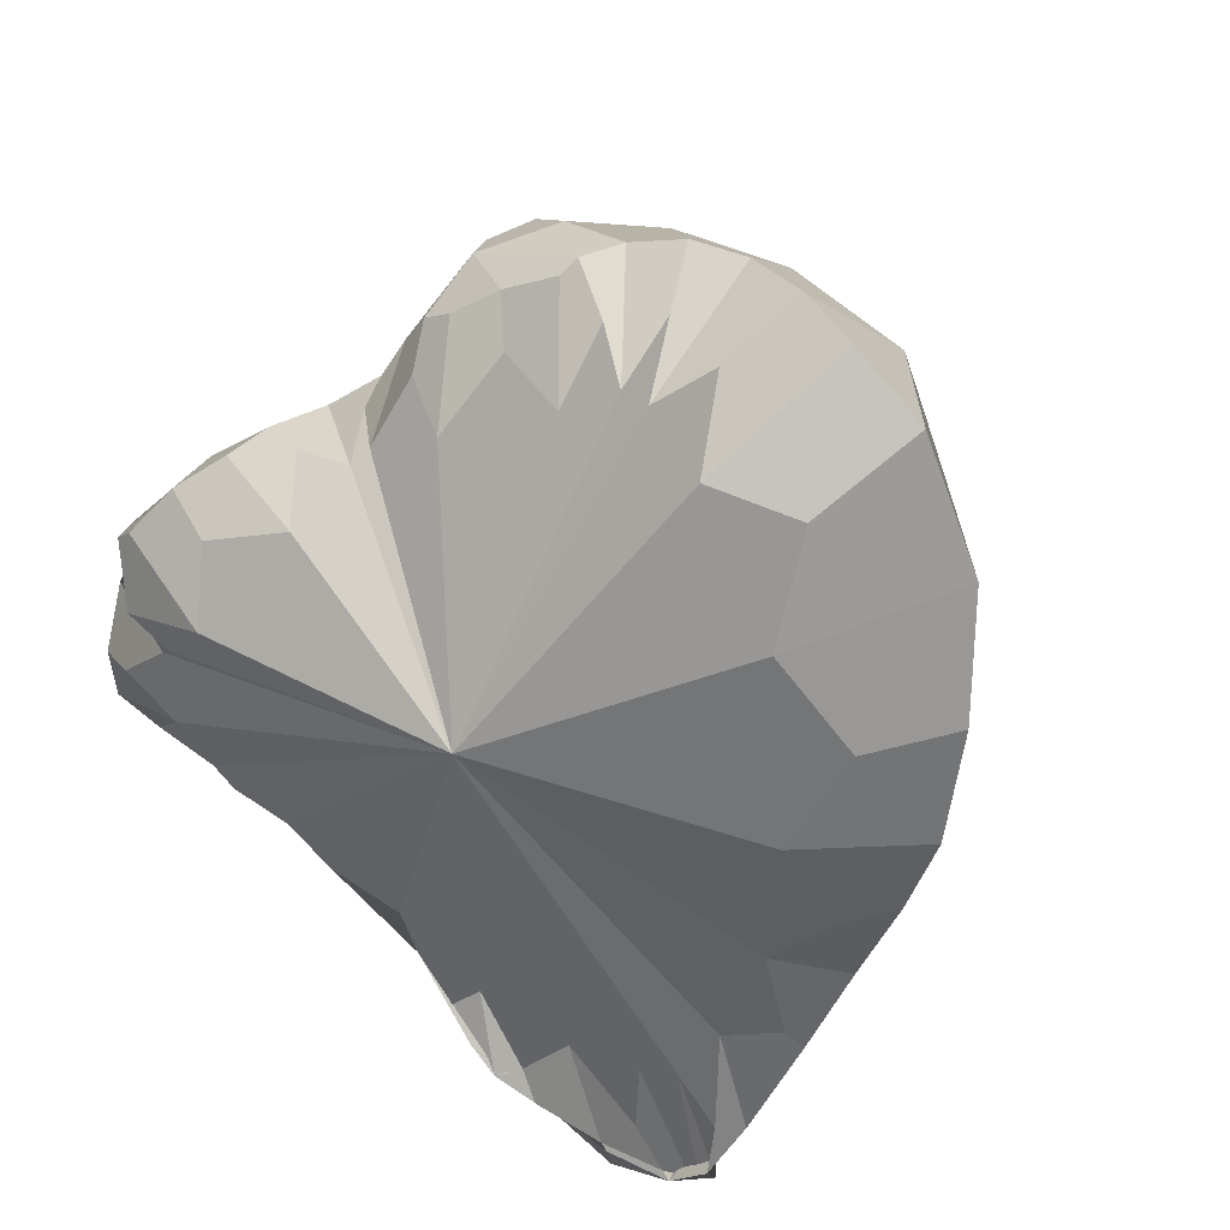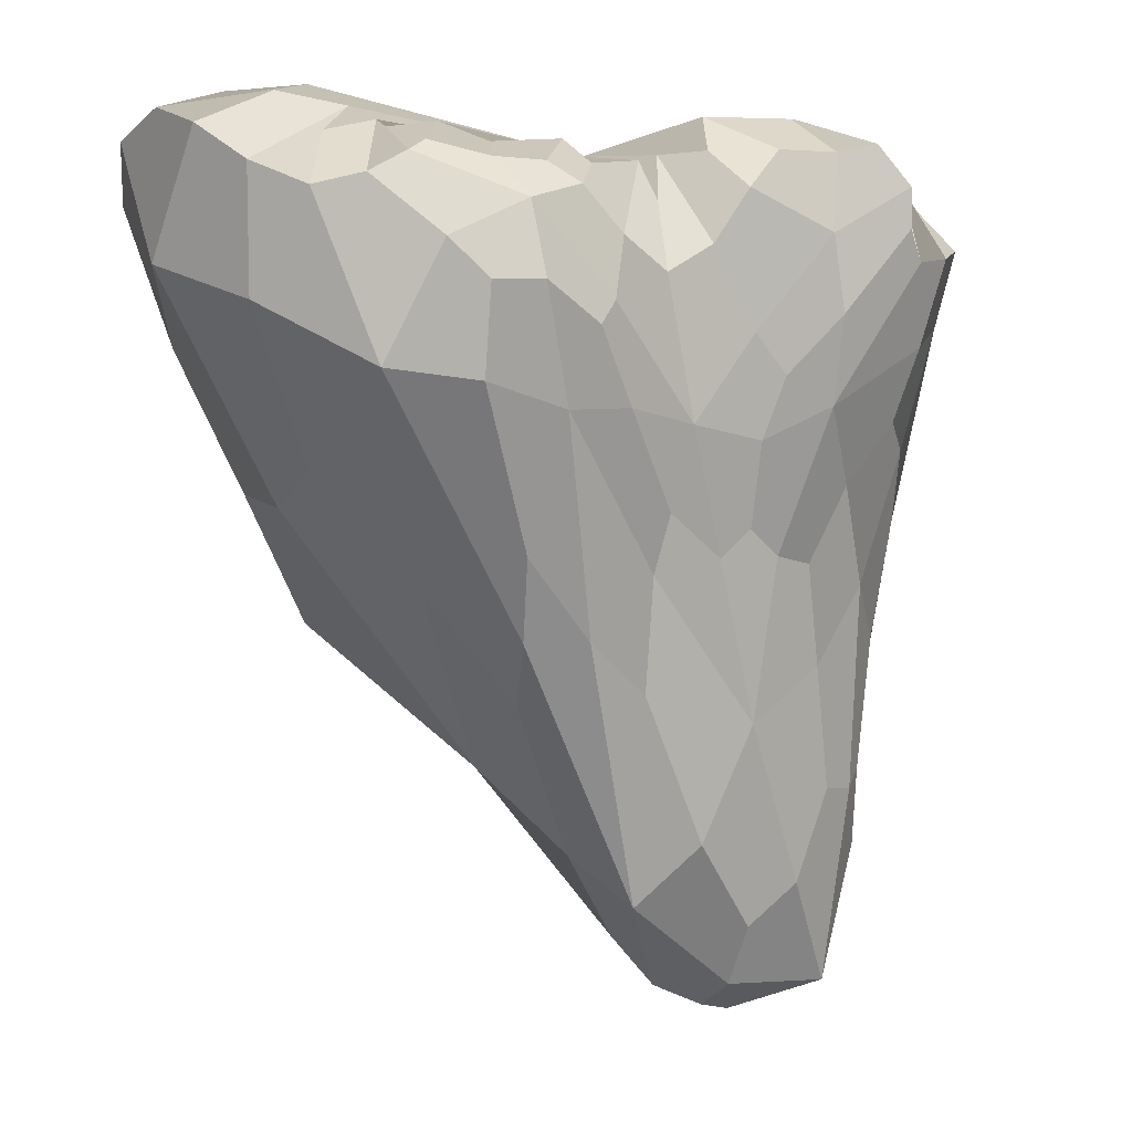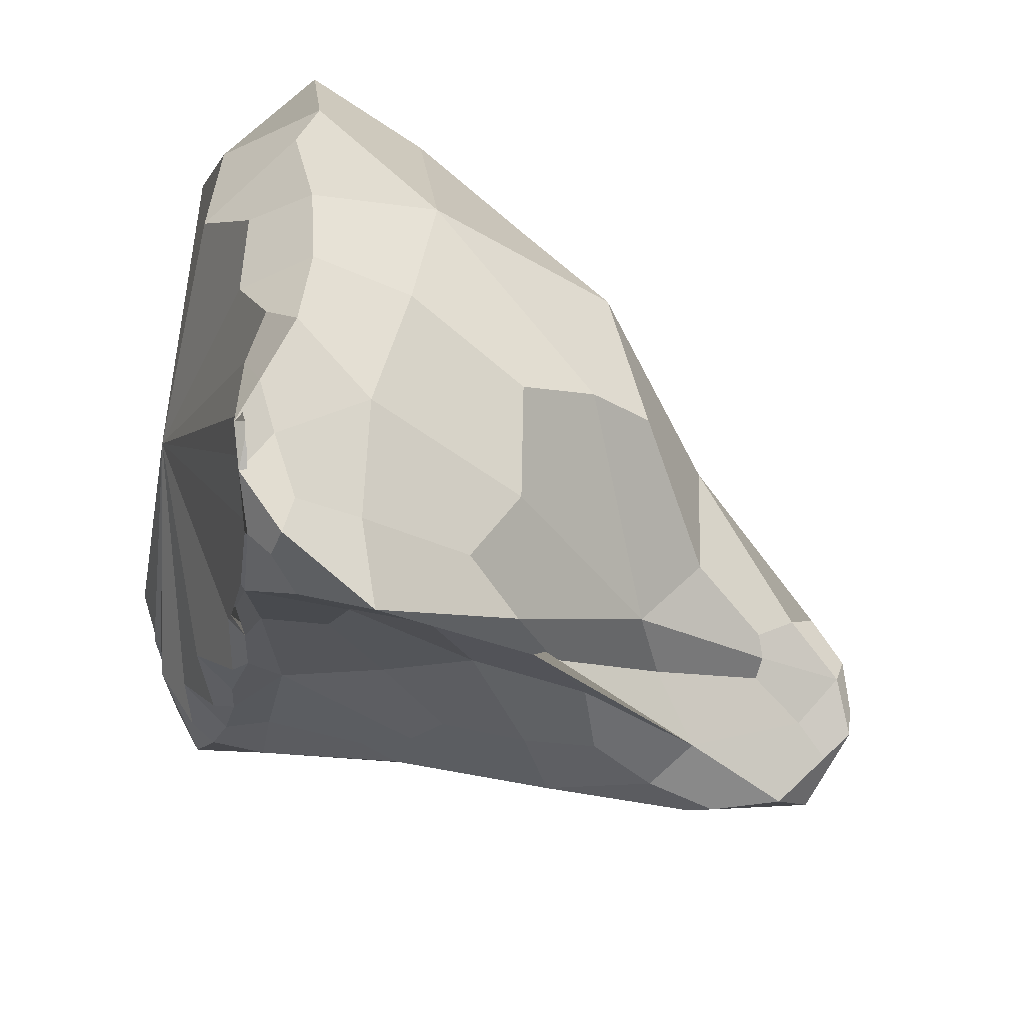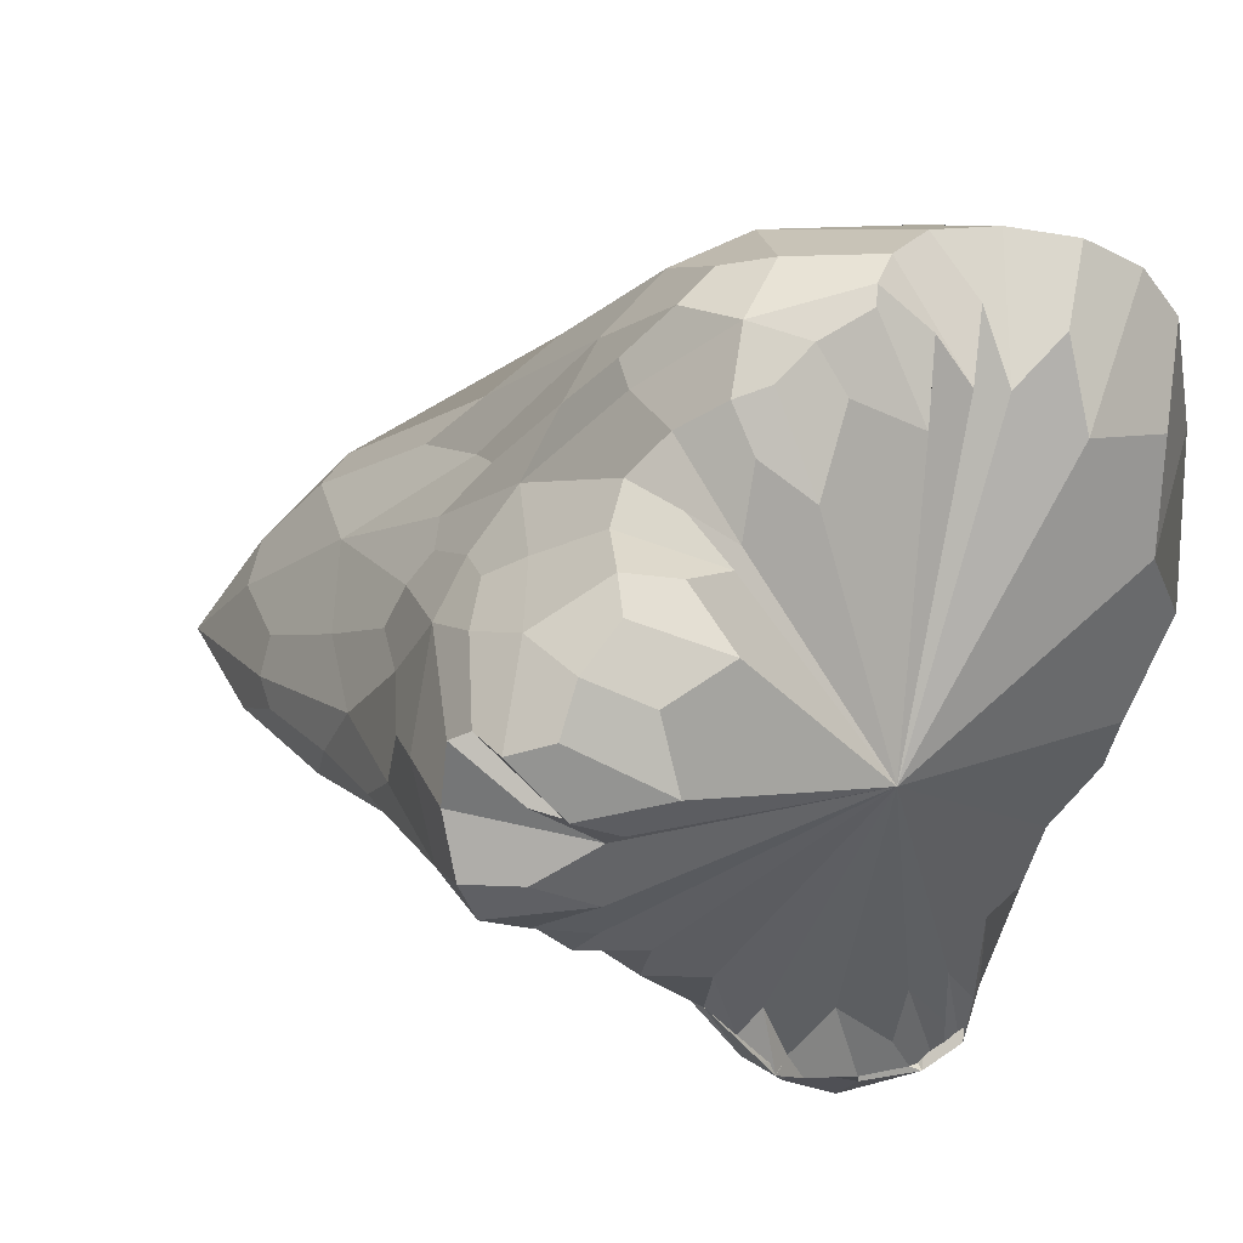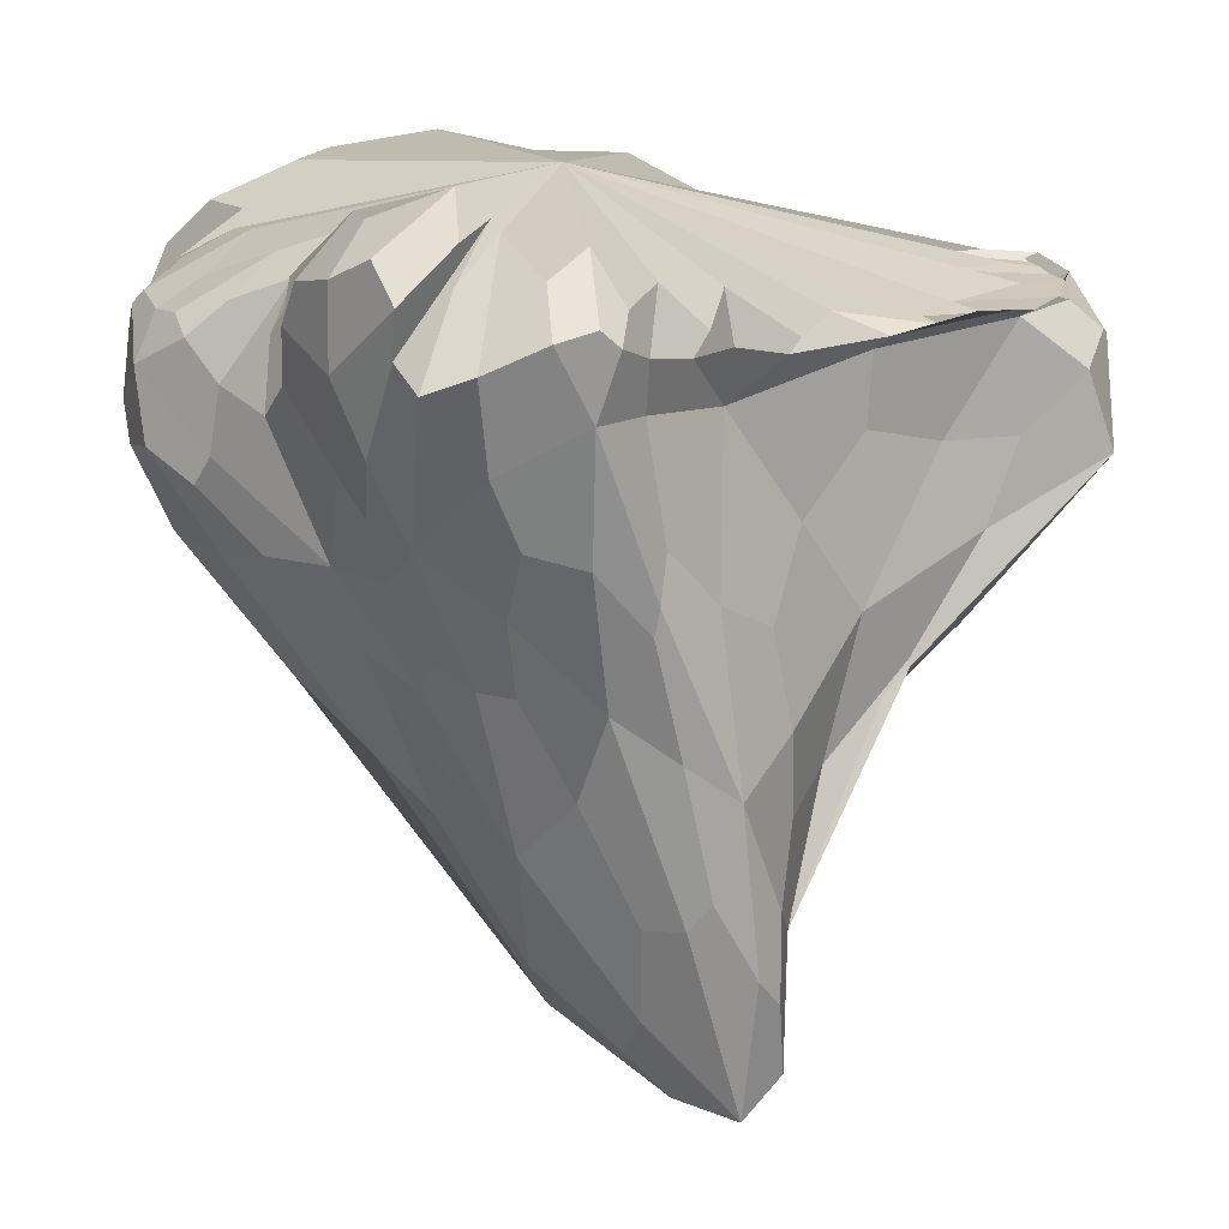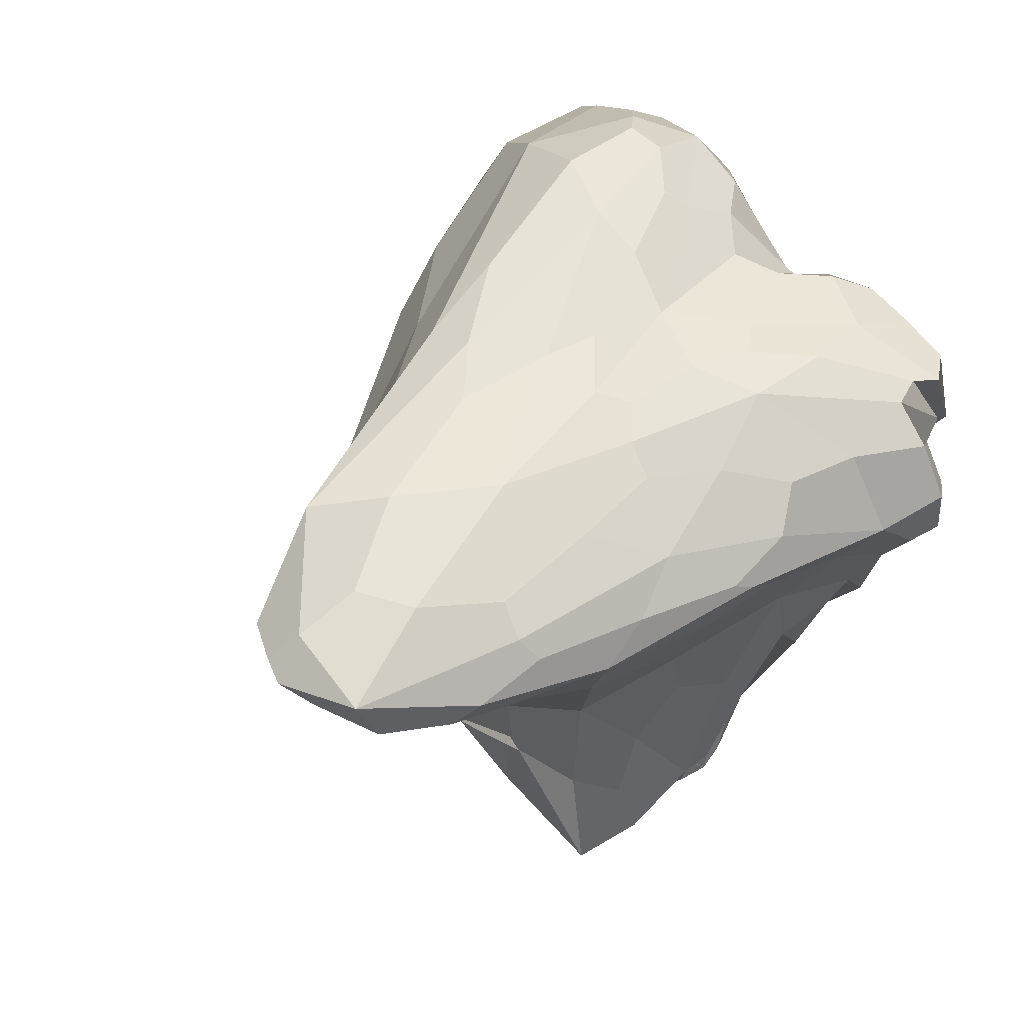
<metadata>
{"format":"obj","ext":"obj","renderer":"f3d","projection":"perspective","resolution":1024,"background":"white","views":[{"elev":23.8,"azim":-164.3,"up":"+Z"},{"elev":-12.2,"azim":11.8,"up":"+Y"},{"elev":-69.4,"azim":-103.1,"up":"+Z"},{"elev":31.6,"azim":141.9,"up":"+Z"},{"elev":10.8,"azim":91.3,"up":"+Y"},{"elev":10.8,"azim":49.5,"up":"+Z"}]}
</metadata>
<code>
o Icosphere.002
v 0.4245 0.6591 0.09057
v 0.5694 0.3778 -0.1074
v 0.4281 -0.3272 -1.056
v -0.2642 0.2014 -1.515
v -0.8671 0.1959 -0.299
v -0.02217 -0.1003 0.1295
v 0.5779 -0.5519 -0.7145
v 0.2234 -1.087 -0.849
v 0.3759 -0.9061 -0.6675
v 0.196 -0.3802 -0.2174
v 0.006672 -0.9174 -0.7511
v -0.1364 -0.3912 -0.2596
v -0.5624 0.1347 0.1374
v 0.04348 -0.7495 -0.8665
v -0.5507 -0.2543 -0.8961
v -0.6496 0.1424 -1.157
v 0.1703 -0.7703 -0.8998
v 0.08774 -0.1197 -1.273
v 0.02241 -0.03903 -1.342
v 0.3523 -1.028 -0.9646
v 0.5664 -0.7273 -1.028
v 0.639 -0.4757 -0.8754
v 0.5757 -0.02152 -0.4359
v 0.4579 0.02982 -0.2397
v 0.2899 0.03578 -0.05912
v -0.02163 0.4671 0.5151
v -0.3076 0.7301 0.5589
v -0.4087 0.692 -1.749
v -0.2702 0.7215 -1.822
v -0.07675 0.4867 -1.608
v 0.482 0.1245 -1.007
v 0.7158 0.3378 -0.7696
v 0.7577 0.1539 -0.7427
v 0.197 0.3998 0.3301
v 0.2376 0.6394 0.2605
v 0.1467 0.5282 -1.227
v 0.212 0.7518 -1.276
v 0.7922 0.3421 -0.4613
v 0.9437 0.7372 -0.3793
v -0.02155 1.133 -0.5201
v -1.084 0.9121 -0.7058
v -1.136 0.9161 -0.06763
v 0.5788 0.9041 0.04019
v -0.2682 0.8008 -1.71
v -0.5004 0.8352 -1.743
v 0.8004 0.9696 -0.1479
v 0.9235 0.8331 -0.6312
v -0.8616 0.9693 0.4541
v -0.1833 0.8203 0.5006
v 0.8734 0.761 -0.1981
v -0.5954 0.7795 0.5628
v 0.774 0.7588 -0.7325
v 0.5587 0.761 -0.9137
v 0.07798 0.7906 0.3833
v -0.6414 0.8471 -1.57
v -0.8787 0.7861 -1.143
v 0.007134 0.7927 -1.57
v -0.5721 0.858 -1.717
v 0.7093 0.9189 -0.0476
v 0.5132 0.7998 0.07912
v 0.676 0.1724 -0.4217
v 0.3183 0.3389 -1.074
v -0.531 0.7797 -1.642
v -1.015 0.9563 0.2811
v 0.5044 0.4696 -0.03675
v 0.09537 0.4767 0.4585
v 0.458 -0.1195 -1.053
v -0.3603 0.5109 -1.663
v -1.02 0.5522 -0.1543
v -0.05783 0.253 0.4211
v 0.5761 -0.259 -0.5687
v 0.2297 -0.2486 -1.131
v 0.2824 -1.094 -0.9095
v -0.3946 0.08949 -1.333
v -0.7074 0.1021 -0.08296
v 0.08873 -0.2728 -0.07497
v 0.7961 0.3035 -0.6118
v 0.7121 0.5293 -0.1233
v 0.008126 0.4841 -1.414
v 0.656 0.7468 -0.8243
v -0.4291 0.8233 -1.745
v 0.237 0.2412 0.1642
v -0.04013 0.7873 0.4474
v 0.6888 -0.1444 -0.8068
v -0.04784 0.2639 -1.525
v -0.8247 0.5003 -1.122
v -0.6177 0.4748 0.4518
v 0.2366 -0.1033 -0.1148
v 0.2741 -0.9308 -0.9235
v 0.624 -0.5403 -0.815
v 0.11 -0.7781 -0.878
v 0.005083 -0.8493 -0.8057
v 0.1094 -1.04 -0.7834
v 0.3066 -1.041 -0.7805
v 0.4956 -0.7917 -0.71
v 0.2954 -0.7224 -0.4451
v -0.07161 -0.7253 -0.5681
v -0.07305 -0.2724 -0.05411
v -0.3355 -0.1243 -0.07276
v -0.1403 -0.5168 -0.894
v -0.8029 -0.07936 -0.6434
v -0.6327 -0.06781 -1.028
v 0.1796 -0.4616 -0.9856
v -0.09661 0.02892 -1.476
v 0.05586 -0.05091 -1.344
v 0.4896 -0.9163 -1.038
v 0.523 -0.5234 -1.03
v 0.6101 -0.6608 -0.9787
v 0.51 -0.0199 -0.34
v 0.502 0.2276 -0.1464
v 0.386 -0.0485 -0.2081
v -0.1199 0.5664 0.5458
v -1.125 0.8709 -0.4381
v -0.3445 0.7063 -1.84
v -0.2779 0.7926 -1.738
v -0.1577 0.6363 -1.776
v 0.6089 0.1995 -0.8862
v 0.7305 0.6322 -0.7235
v 0.7596 0.2219 -0.7562
v 0.2225 0.4708 0.2873
v -0.5554 0.8862 -1.69
v 0.1662 0.7174 -1.24
v 0.87 0.5138 -0.3966
v 0.2408 0.8846 0.08525
v 0.2801 0.9088 0.0485
v -0.3591 0.9562 0.3018
v -0.4324 1.001 0.2905
v -0.7531 1.185 -0.1692
v -0.7688 1.125 -0.6563
v -0.7061 0.9704 -1.023
v -0.586 0.9055 -1.287
v -0.2213 0.9635 0.2434
v 0.0646 0.9328 0.1446
v -0.5735 1.114 0.1728
v 0.7141 1.017 -0.4153
v 0.6881 1.047 -0.3932
v 0.704 0.9904 -0.6037
v 0.6532 0.9106 -0.7482
v 0.4821 0.8858 -0.892
v 0.2337 0.8109 -1.138
v 0.3751 1.044 -0.06849
v 0.5833 1.109 -0.3104
v -0.4819 0.8881 -1.424
v -0.3781 0.8545 -1.448
v 0.0443 0.7801 -1.342
v -0.1846 0.7949 -1.448
v -0.5278 0.8487 -1.721
v 0.8761 0.8722 -0.2044
v 0.3213 0.5775 0.1455
v -0.9921 0.8285 -0.9264
v 0.06547 0.7967 -1.489
v 0.1562 0.7397 0.3505
v 0.8632 0.788 -0.6764
v 0.4042 0.7301 -1.038
v -0.7639 0.7896 -1.362
v -0.09427 0.7856 -1.636
v 0.9568 0.8064 -0.5353
v -0.7392 0.893 0.5332
v -0.2153 0.7853 0.5346
v 0.8902 0.6901 -0.2525
v -0.4407 0.7041 0.5699
v 0.7004 0.7123 -0.04403
v 0.1642 0.1016 -1.223
v -0.6061 0.5511 -1.424
v -0.9054 0.6188 0.3317
v 0.1087 0.2137 0.2781
v 0.6815 -0.03708 -0.6433
v 0.1357 -1.021 -0.8559
v 0.891 0.6281 -0.6216
v 0.6699 0.3246 -0.2168
v -0.06049 0.7719 -1.598
v 0.4875 0.6237 -0.8925
v -0.4515 0.8471 -1.757
v 0.3574 0.2384 -0.002857
v 0.06349 0.6665 0.4855
v 0.6529 -0.237 -0.9392
v -0.1908 0.4299 -1.846
v -0.9793 0.4738 -0.7225
v -0.2933 0.2873 0.4636
v 0.43 -0.4255 -0.4273
v 0.3615 -0.612 -1.05
v 0.528 -1.021 -0.9414
v -0.009752 -0.3613 -1.075
v -0.3236 -0.4861 -0.6012
v 0.1146 -0.8719 -0.4809
v 0.2962 0.7613 0.1327
v 0.1569 0.8271 0.2445
v 0.4091 0.9025 0.07118
v -0.3004 0.8864 0.4277
v -0.4457 0.8798 0.4551
v -0.5873 1.013 0.3959
v -0.9236 1.124 -0.4096
v -0.8087 1.135 0.1169
v -0.8733 0.9884 -0.9
v -0.7345 0.8766 -1.271
v -0.07082 0.867 0.3331
v 0.8544 0.9263 -0.5186
v 0.8424 0.9138 -0.3258
v 0.801 1.003 -0.3338
v 0.8084 0.8637 -0.6884
v 0.6485 0.8072 -0.8604
v 0.4232 0.7695 -1.065
v 0.1209 0.7691 -1.398
v -0.5752 0.8933 -1.551
v 0.5894 1.04 -0.1162
v -0.5081 0.8635 -1.612
v -0.3605 0.8248 -1.628
v -0.05602 0.7631 -1.556
f 1 65 162 60
f 1 60 188 125
f 1 125 186 149
f 1 149 174 65
f 2 78 162 65
f 2 65 174 110
f 2 110 170 78
f 3 72 163 67
f 3 67 176 107
f 3 107 181 72
f 4 74 164 68
f 4 68 177 104
f 4 104 183 74
f 5 75 165 69
f 5 69 178 101
f 5 101 184 75
f 6 76 166 70
f 6 70 179 98
f 6 98 185 76
f 7 90 167 71
f 7 71 180 95
f 7 95 182 90
f 8 73 182 94
f 8 94 185 93
f 8 93 168 73
f 9 94 182 95
f 9 95 180 96
f 9 96 185 94
f 10 96 180 88
f 10 88 166 76
f 10 76 185 96
f 11 93 185 97
f 11 97 184 92
f 11 92 168 93
f 12 97 185 98
f 12 98 179 99
f 12 99 184 97
f 13 99 179 87
f 13 87 165 75
f 13 75 184 99
f 14 92 184 100
f 14 100 183 91
f 14 91 168 92
f 15 100 184 101
f 15 101 178 102
f 15 102 183 100
f 16 102 178 86
f 16 86 164 74
f 16 74 183 102
f 17 91 183 103
f 17 103 181 89
f 17 89 168 91
f 18 103 183 104
f 18 104 177 105
f 18 105 181 103
f 19 105 177 85
f 19 85 163 72
f 19 72 181 105
f 20 89 181 106
f 20 106 182 73
f 20 73 168 89
f 21 106 181 107
f 21 107 176 108
f 21 108 182 106
f 22 108 176 84
f 22 84 167 90
f 22 90 182 108
f 23 61 170 109
f 23 109 180 71
f 23 71 167 61
f 24 109 170 110
f 24 110 174 111
f 24 111 180 109
f 25 111 174 82
f 25 82 166 88
f 25 88 180 111
f 26 66 175 112
f 26 112 179 70
f 26 70 166 66
f 27 112 175 159
f 27 159 189 126
f 27 126 190 161
f 27 161 179 112
f 28 63 173 114
f 28 114 177 68
f 28 68 164 63
f 29 114 173 115
f 29 115 171 116
f 29 116 177 114
f 30 116 171 79
f 30 79 163 85
f 30 85 177 116
f 31 62 172 117
f 31 117 176 67
f 31 67 163 62
f 32 117 172 118
f 32 118 169 119
f 32 119 176 117
f 33 119 169 77
f 33 77 167 84
f 33 84 176 119
f 34 82 174 120
f 34 120 175 66
f 34 66 166 82
f 35 120 174 149
f 35 149 186 124
f 35 124 187 152
f 35 152 175 120
f 36 79 171 122
f 36 122 172 62
f 36 62 163 79
f 37 122 171 151
f 37 151 203 140
f 37 140 202 154
f 37 154 172 122
f 38 77 169 123
f 38 123 170 61
f 38 61 167 77
f 39 123 169 157
f 39 157 197 135
f 39 135 198 160
f 39 160 170 123
f 40 136 198 135
f 40 135 197 137
f 40 137 200 138
f 40 138 201 139
f 40 139 202 140
f 40 140 203 145
f 40 145 208 146
f 40 146 207 144
f 40 144 206 143
f 40 143 204 131
f 40 131 195 130
f 40 130 194 129
f 40 129 192 128
f 40 128 193 134
f 40 134 191 127
f 40 127 190 126
f 40 126 189 132
f 40 132 196 133
f 40 133 187 124
f 40 124 186 125
f 40 125 188 141
f 40 141 205 142
f 40 142 199 136
f 41 113 192 129
f 41 129 194 150
f 41 150 178 113
f 42 64 193 128
f 42 128 192 113
f 42 113 178 69
f 42 69 165 64
f 43 59 205 141
f 43 141 188 60
f 43 60 162 59
f 44 81 207 146
f 44 146 208 156
f 44 156 171 115
f 44 115 173 81
f 45 147 206 144
f 45 144 207 81
f 45 81 173 147
f 46 148 199 142
f 46 142 205 59
f 46 59 162 148
f 47 153 200 137
f 47 137 197 157
f 47 157 169 153
f 48 158 191 134
f 48 134 193 64
f 48 64 165 158
f 49 83 196 132
f 49 132 189 159
f 49 159 175 83
f 50 160 198 136
f 50 136 199 148
f 50 148 162 78
f 50 78 170 160
f 51 161 190 127
f 51 127 191 158
f 51 158 165 87
f 51 87 179 161
f 52 80 201 138
f 52 138 200 153
f 52 153 169 118
f 52 118 172 80
f 53 154 202 139
f 53 139 201 80
f 53 80 172 154
f 54 152 187 133
f 54 133 196 83
f 54 83 175 152
f 55 155 195 131
f 55 131 204 121
f 55 121 173 63
f 55 63 164 155
f 56 150 194 130
f 56 130 195 155
f 56 155 164 86
f 56 86 178 150
f 57 156 208 145
f 57 145 203 151
f 57 151 171 156
f 58 121 204 143
f 58 143 206 147
f 58 147 173 121

</code>
